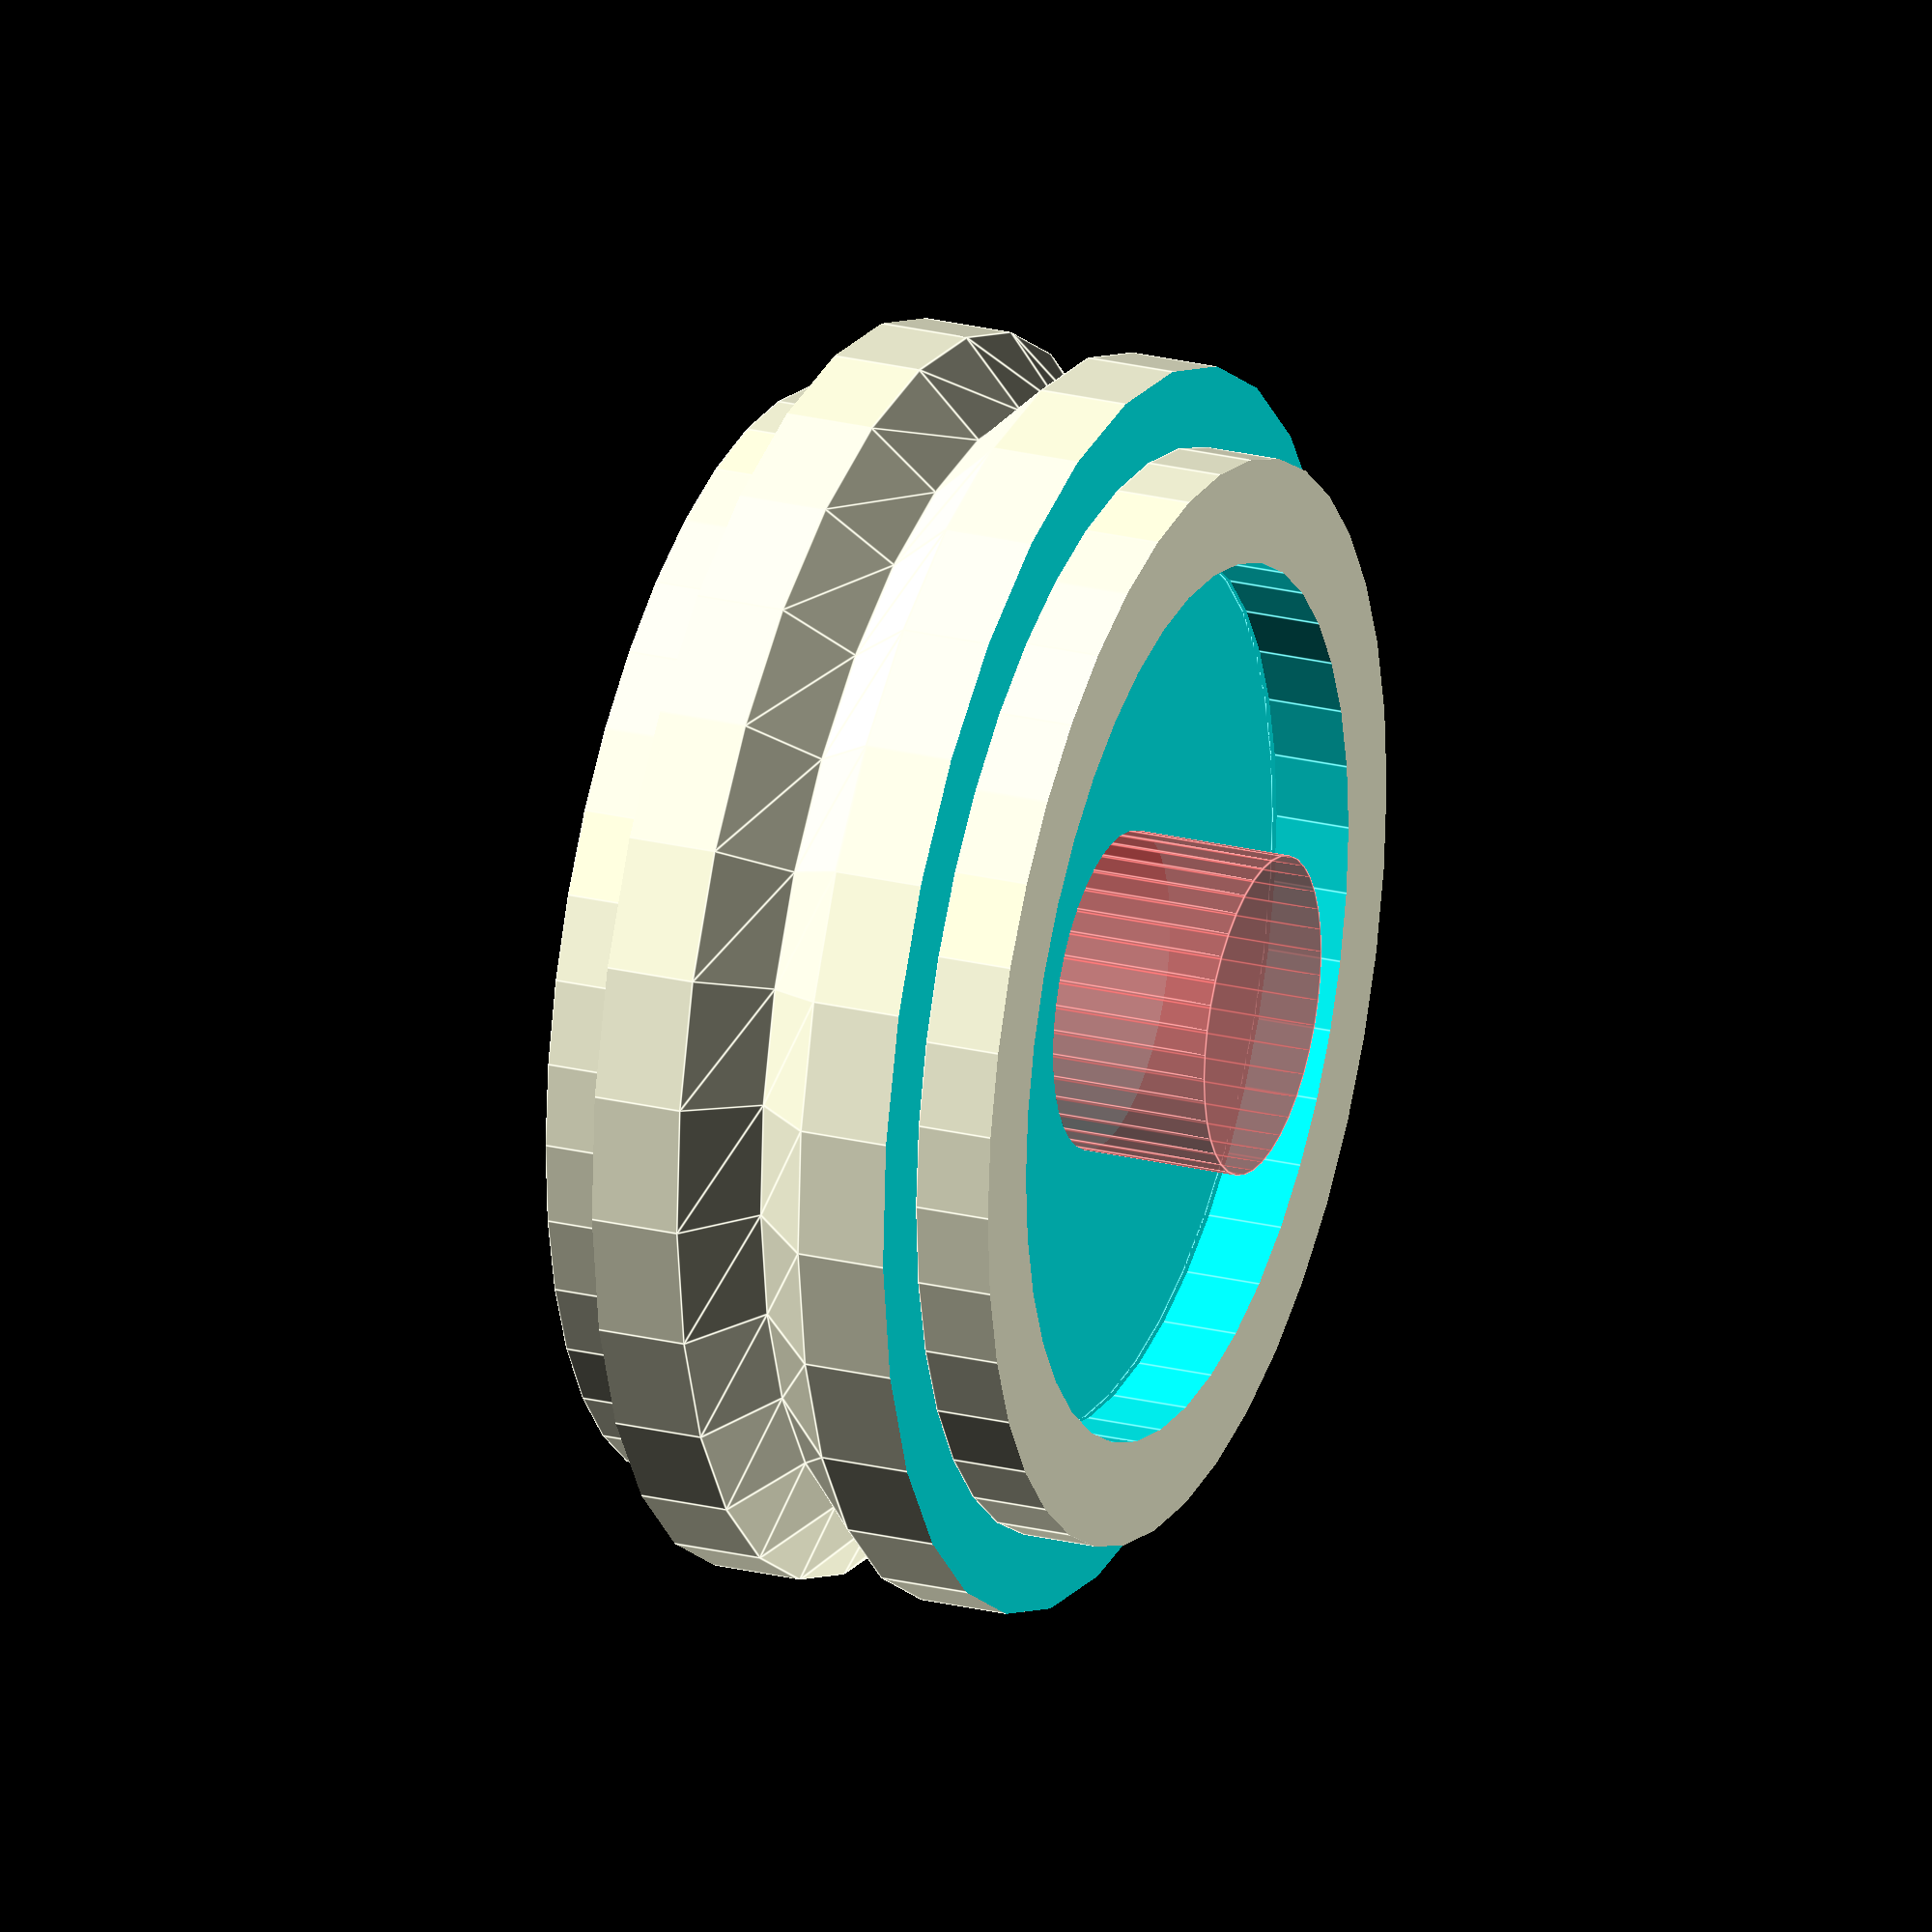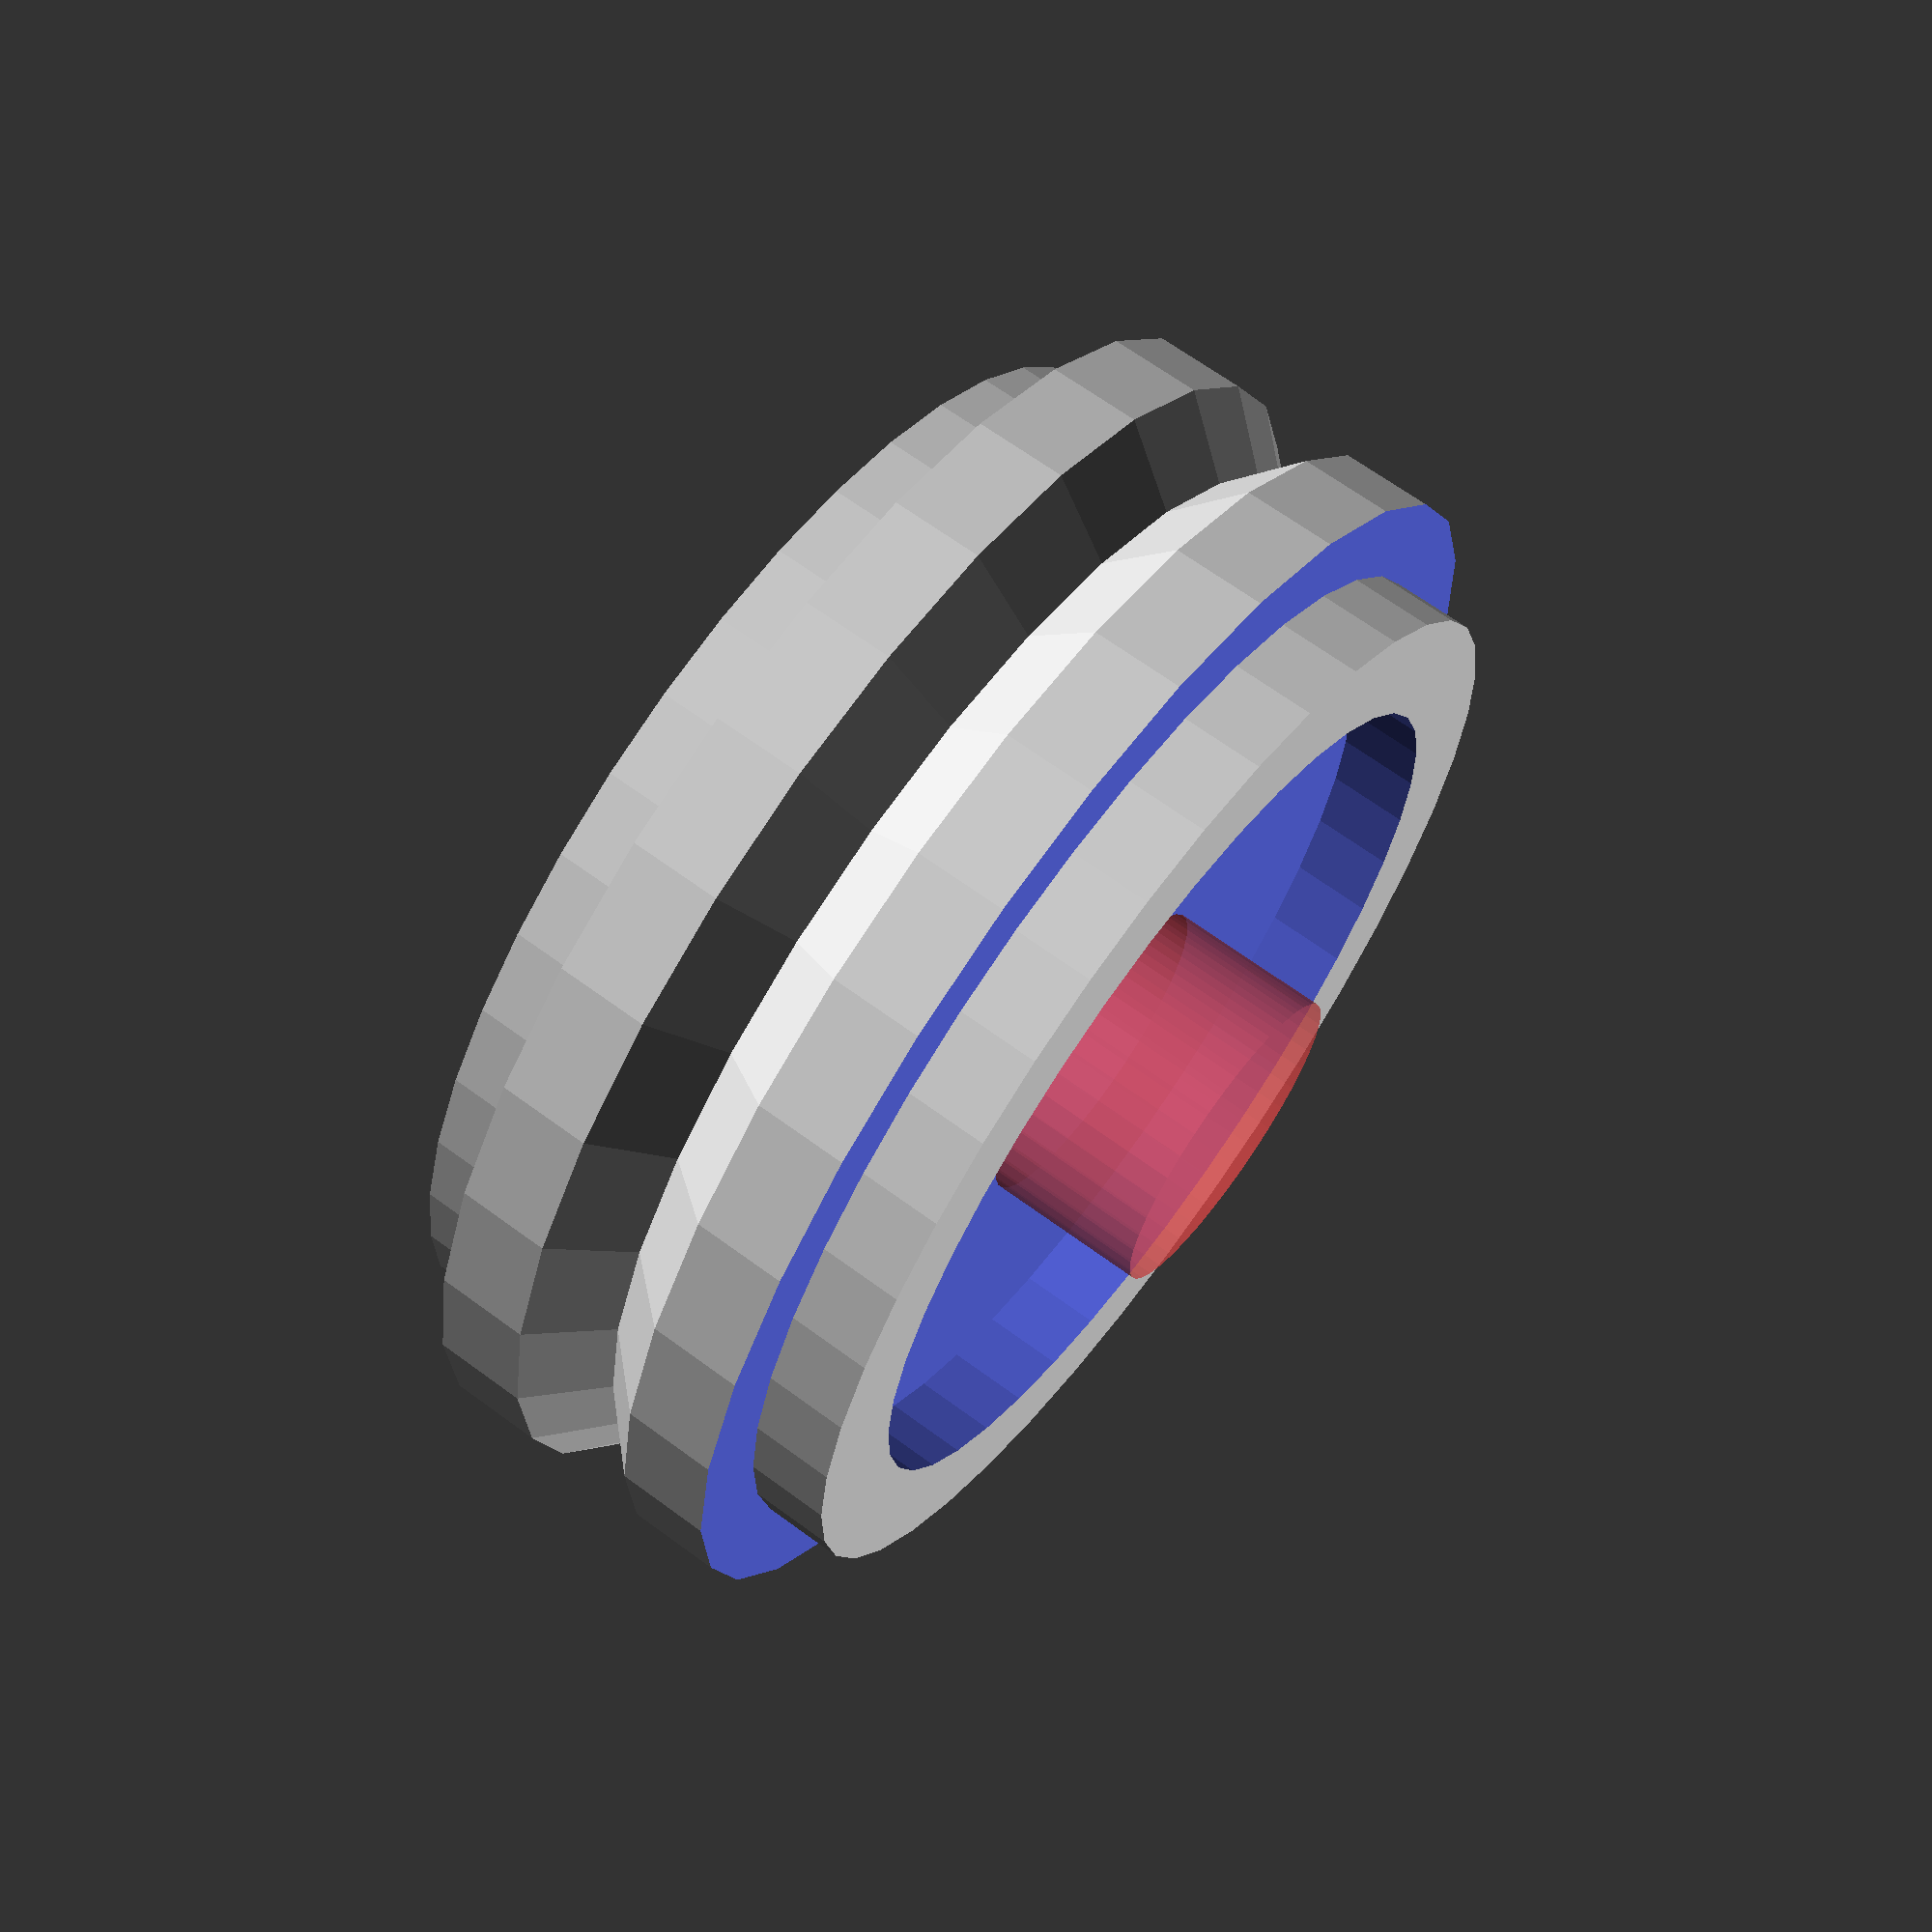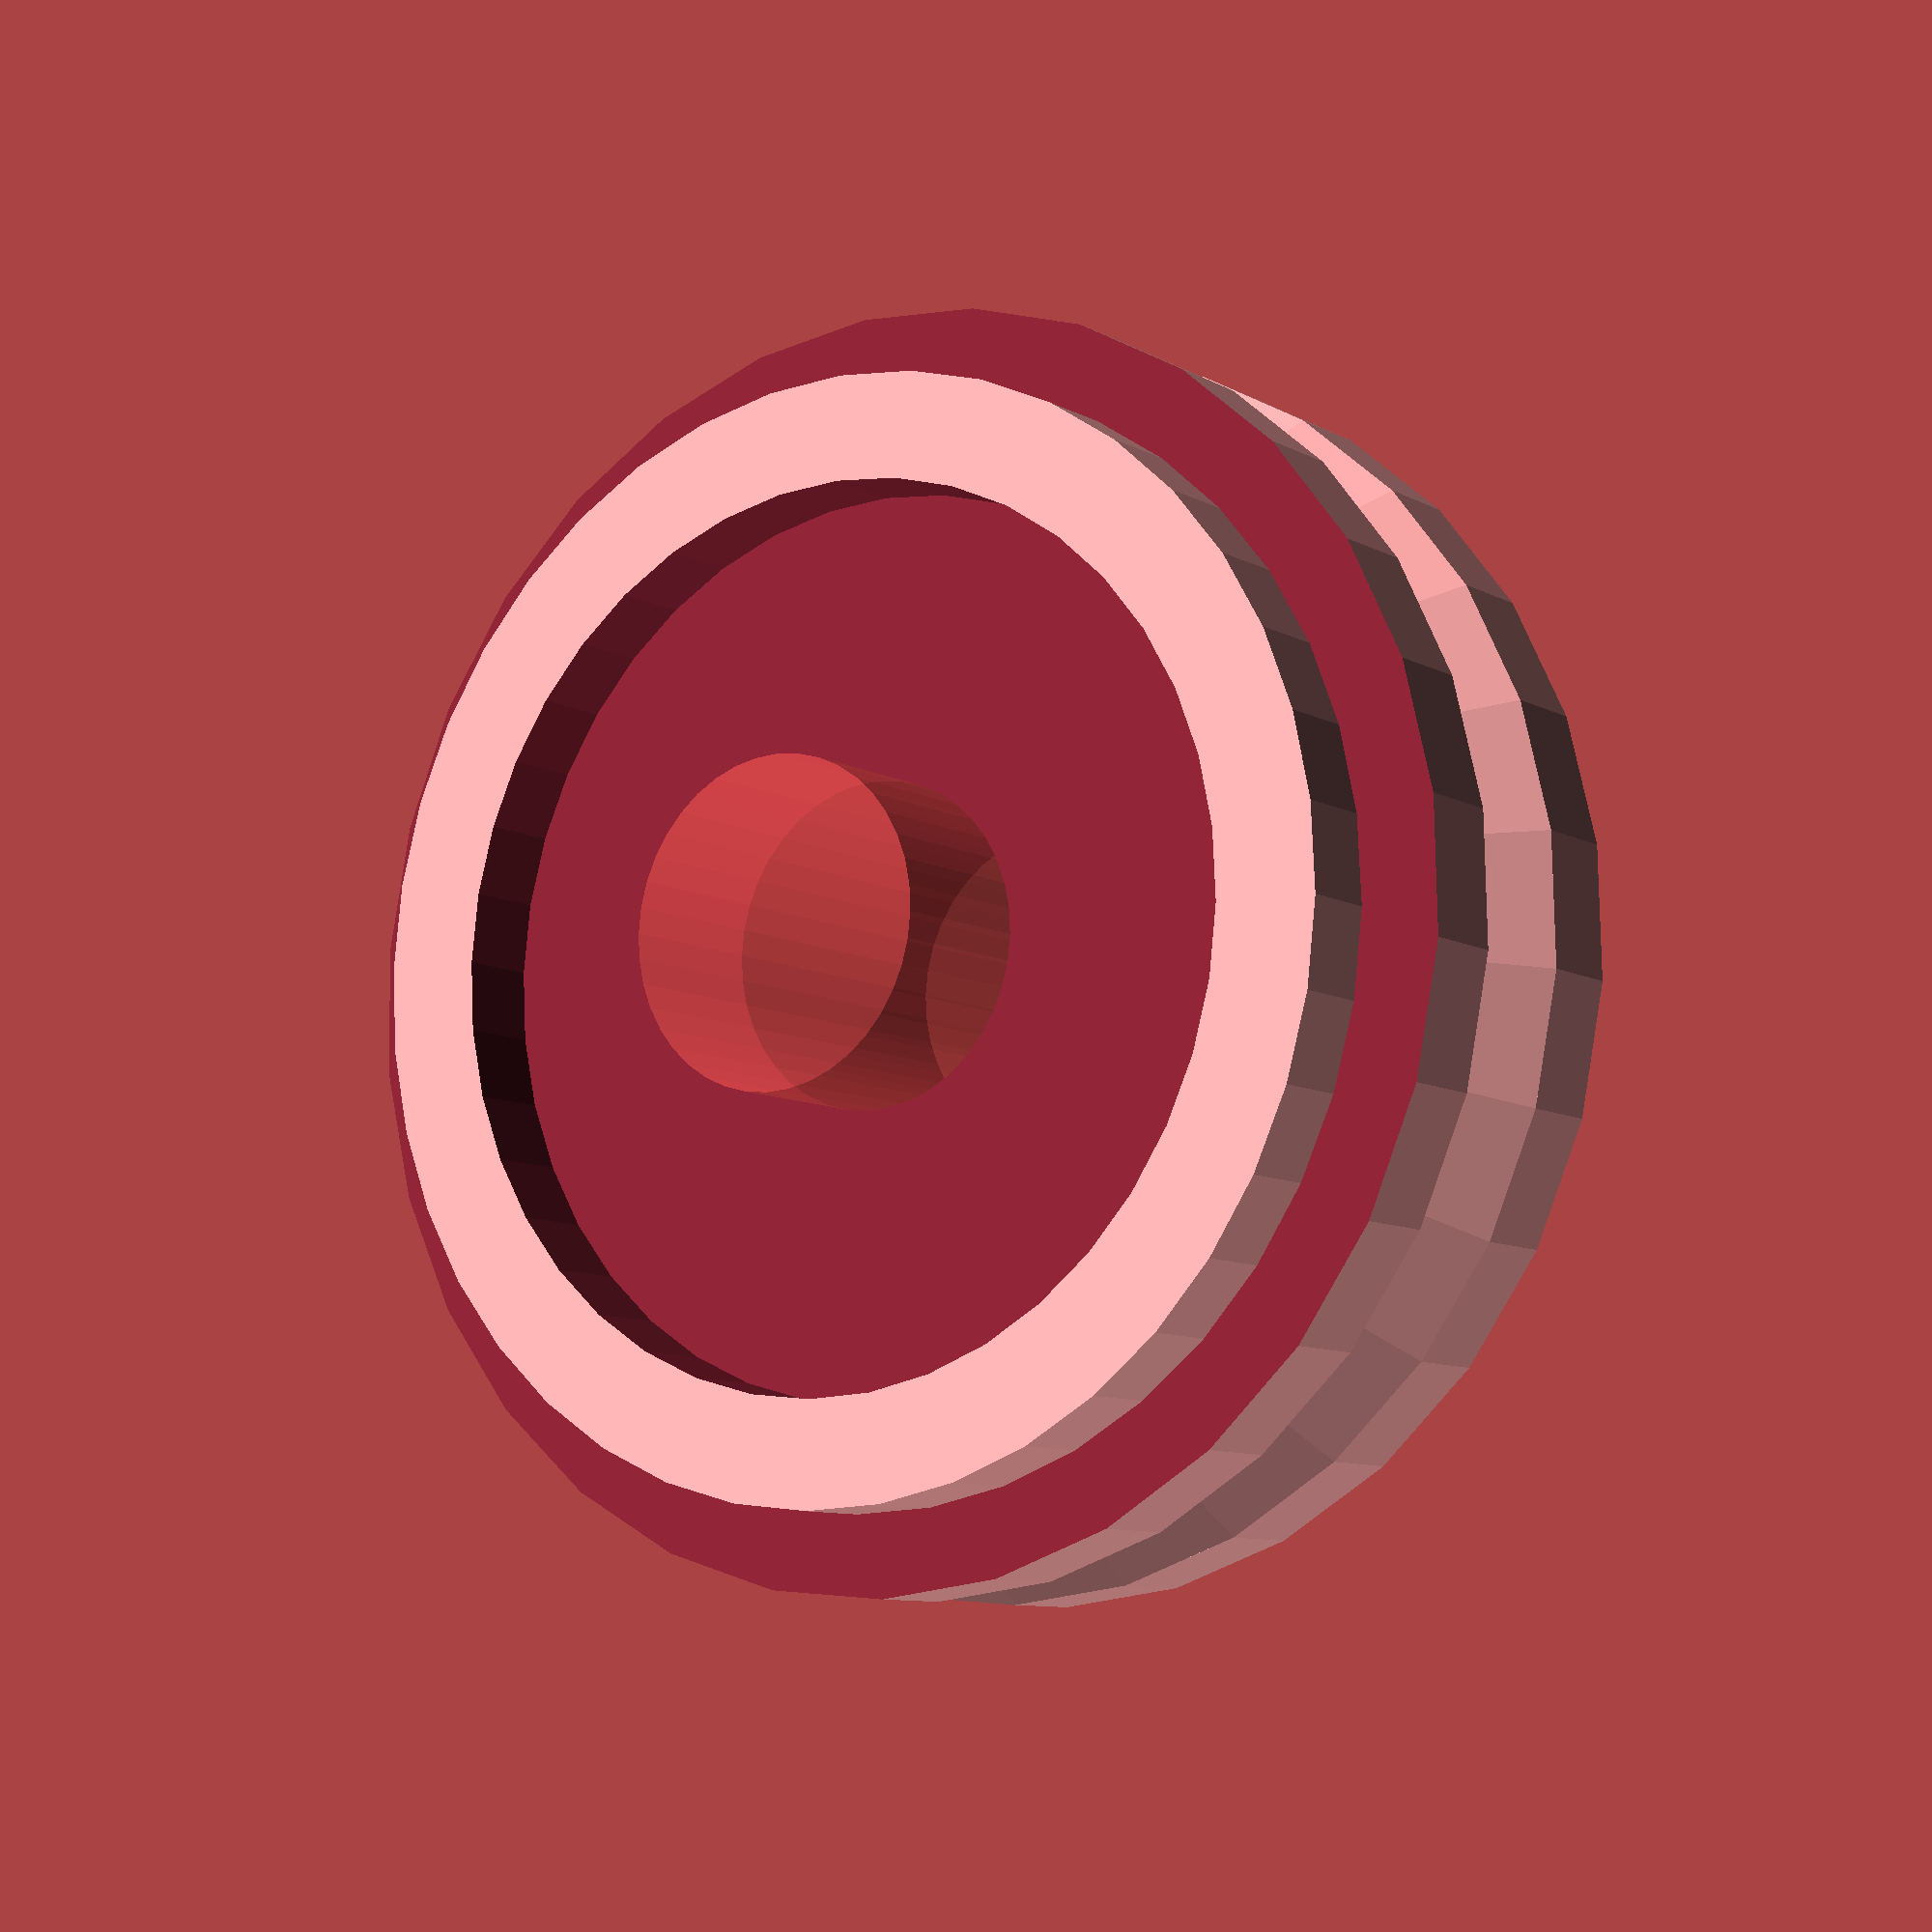
<openscad>
// steve grabers W wheel
od= 31.2;
id= 28;
t= (od-id);
thick= 11.7;
t2= thick-t;

wheel_id= 22; // the diameter of the outside hole
wheel_d= 2; // the depth from the outside of the wheel to the bearing
wheel_groove_d= 2; // the depth of the groove on the outside of the wheel
wheel_groove_w= 2; // the width of the groove on the outside of the wheel

bearingThickness= 7;
bearingOD= 22;
bearingID= 8;

function w_wheel_dia()= od;
function w_wheel_width()= thick;
function w_wheel_id()= wheel_id;

module W_wheel() {
	cylinder(r1=od/2,r2=id/2, h=t/2);
	translate([0,0,t/2]) cylinder(r2=od/2,r1=id/2, h=t/2);
	translate([0,0,t]) cylinder(r=od/2, h= t2/2);
	translate([0,0,-t2/2]) cylinder(r=od/2, h= t2/2);
}

module groove() {
	// make a negative of the cutout so it can be differenced
	difference() {
		cylinder(r=od/2+0.1, h=wheel_groove_d+0.1, $fn=40);
		cylinder(r=od/2-wheel_groove_w, h=wheel_groove_d, $fn=40);
	}
}

module w_wheel() {
	difference() {
		translate([0,0,-t/2]) W_wheel();
		#translate([0,0,-(thick+4)/2]) cylinder(r=bearingID/2, h=thick+4, $fn=40);
		translate([0,0,thick/2-wheel_d]) cylinder(r=wheel_id/2, h=wheel_d+0.1, $fn=40);
		translate([0,0,-thick/2-wheel_d-0.1+wheel_d]) cylinder(r=wheel_id/2, h=wheel_d+0.1, $fn=40);
		translate([0,0,thick/2-wheel_d]) groove();
		translate([0,0,-thick/2-wheel_groove_d-0.1+wheel_d]) groove();
	}
}

module w_wheel_vertical() {
	rotate([0,90,0]) w_wheel();
}

w_wheel();
//w_wheel_vertical();
//W_wheel();



</openscad>
<views>
elev=334.6 azim=242.5 roll=111.2 proj=o view=edges
elev=294.0 azim=183.6 roll=306.5 proj=p view=wireframe
elev=9.2 azim=28.8 roll=35.3 proj=p view=wireframe
</views>
